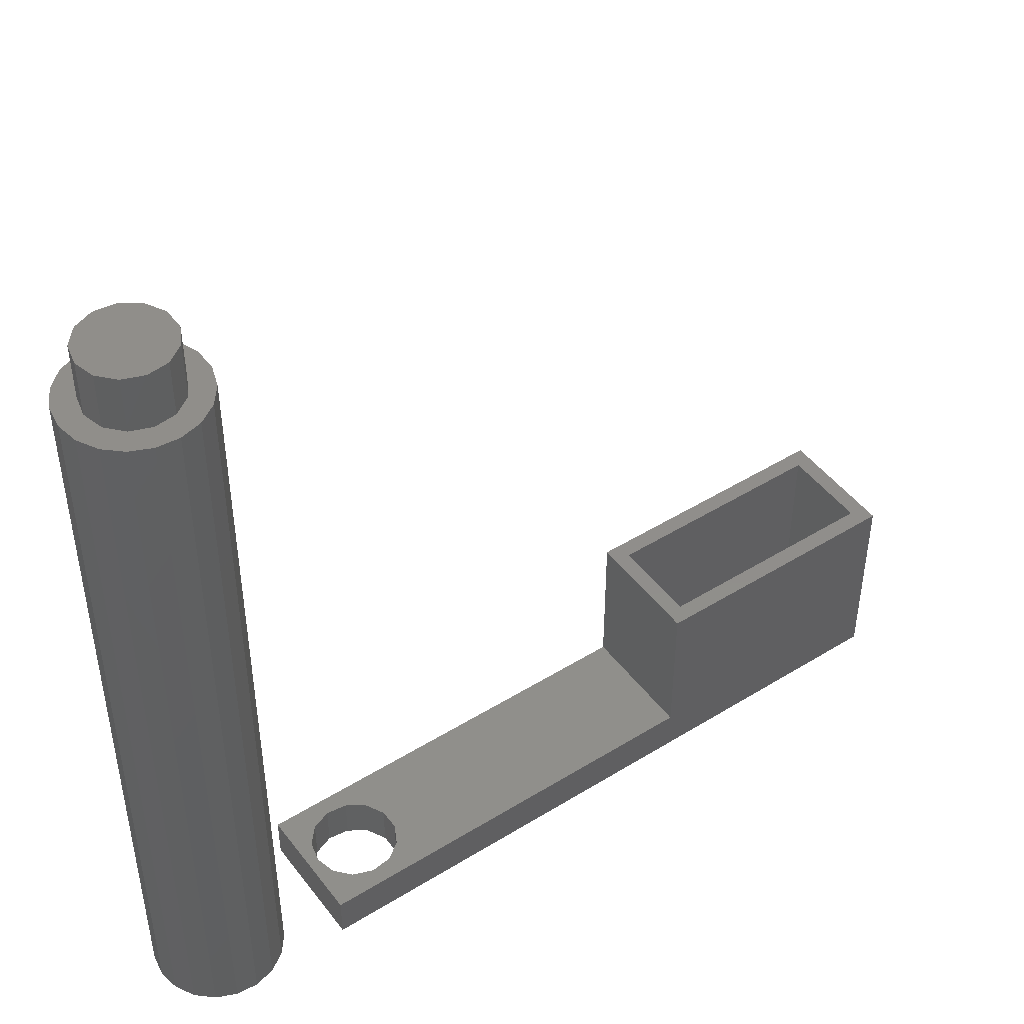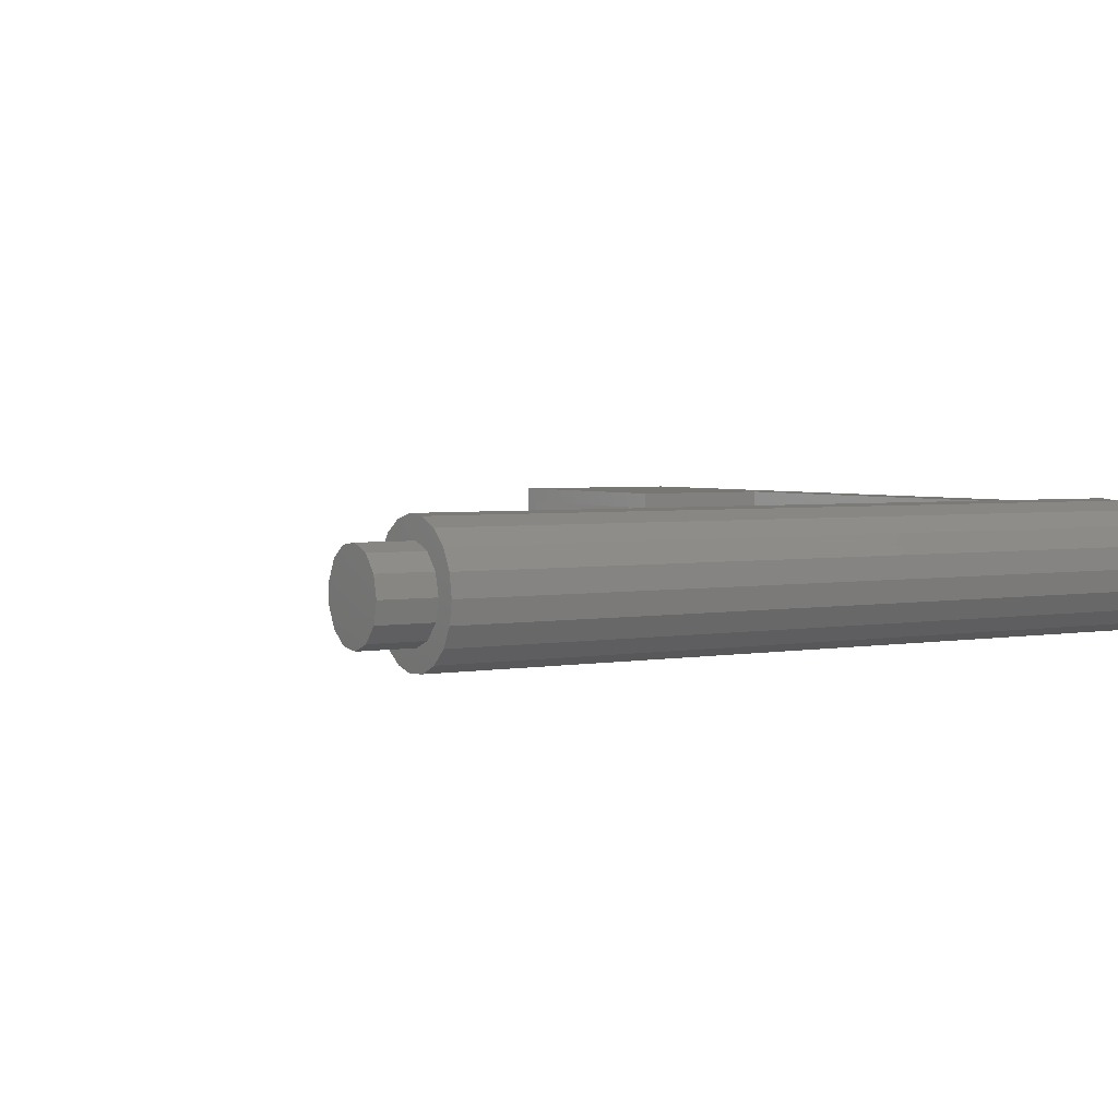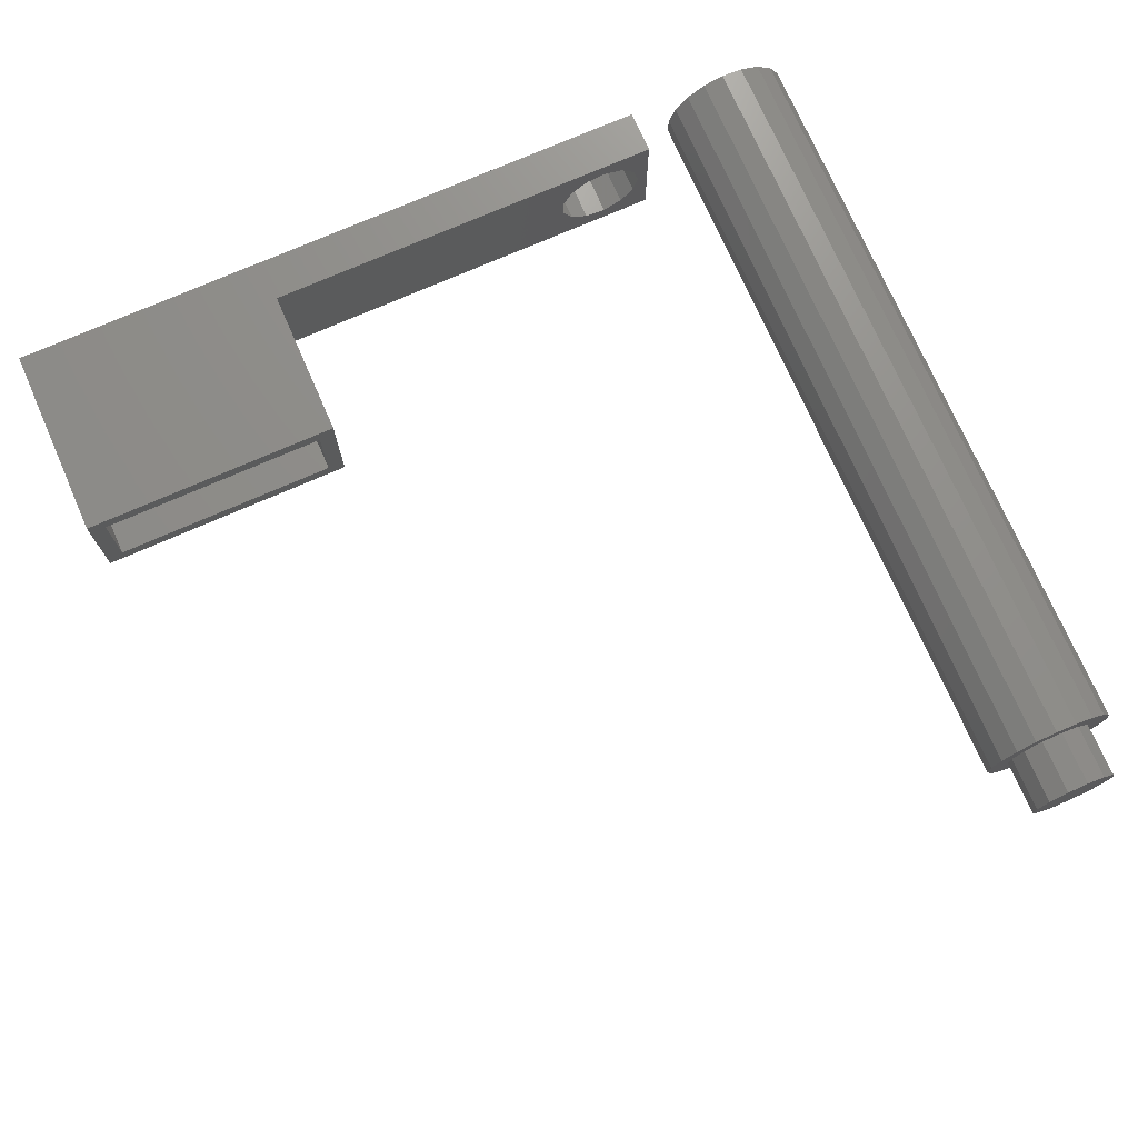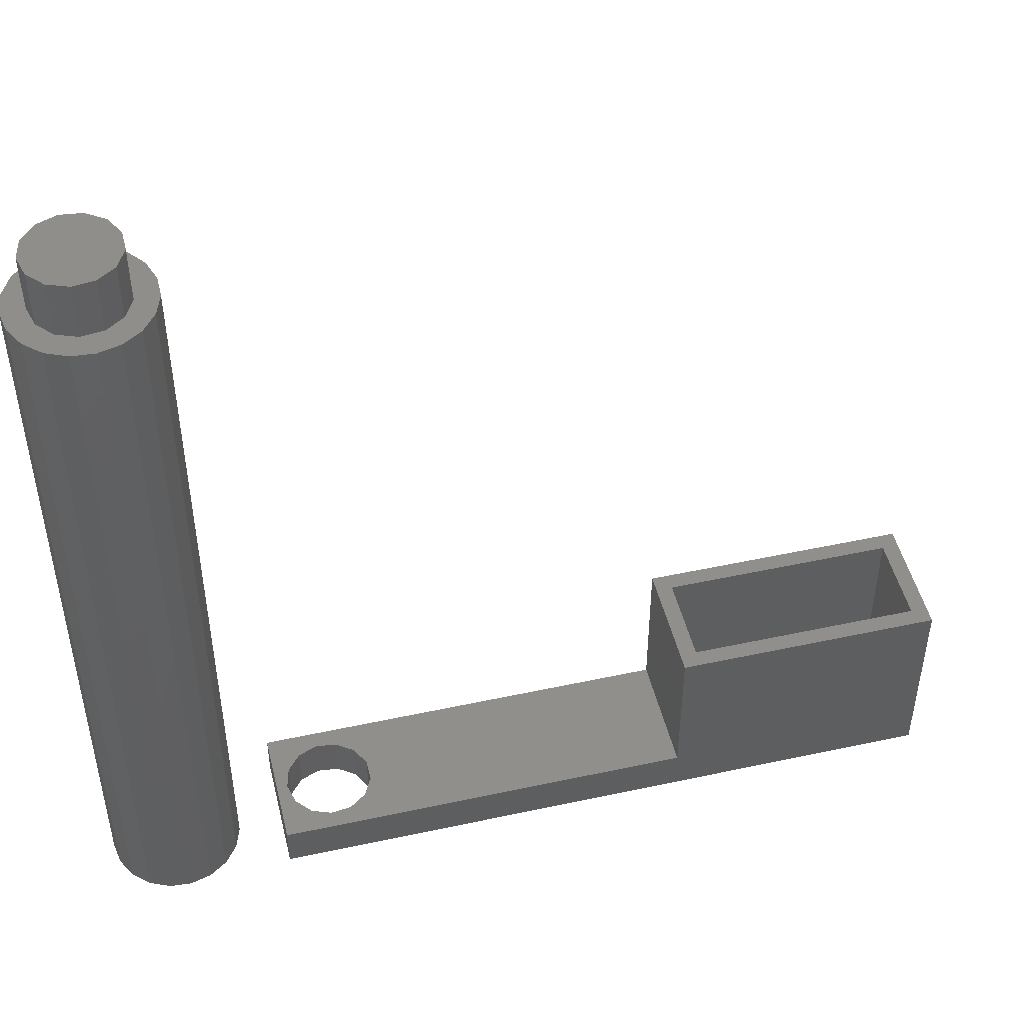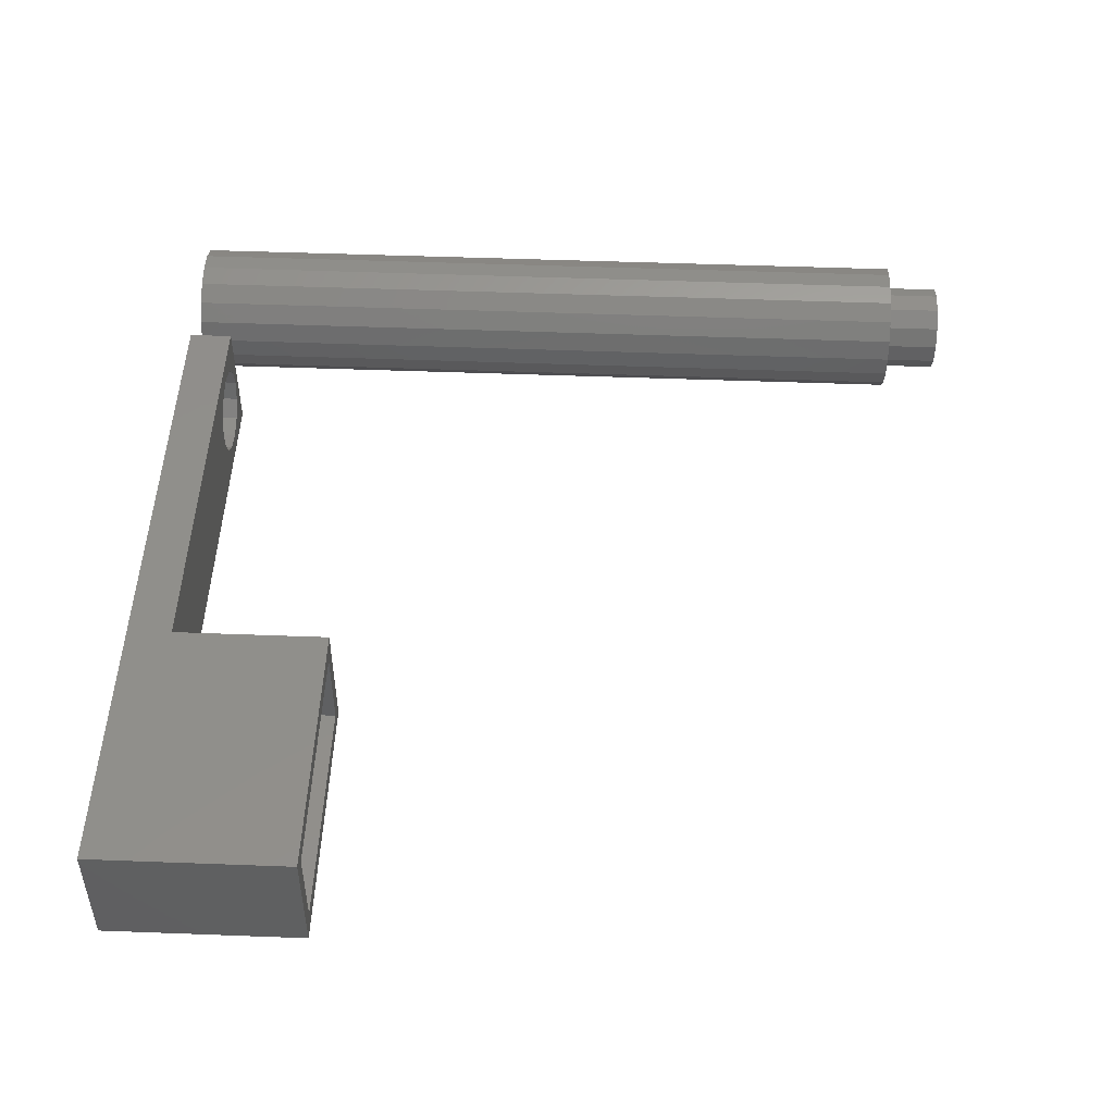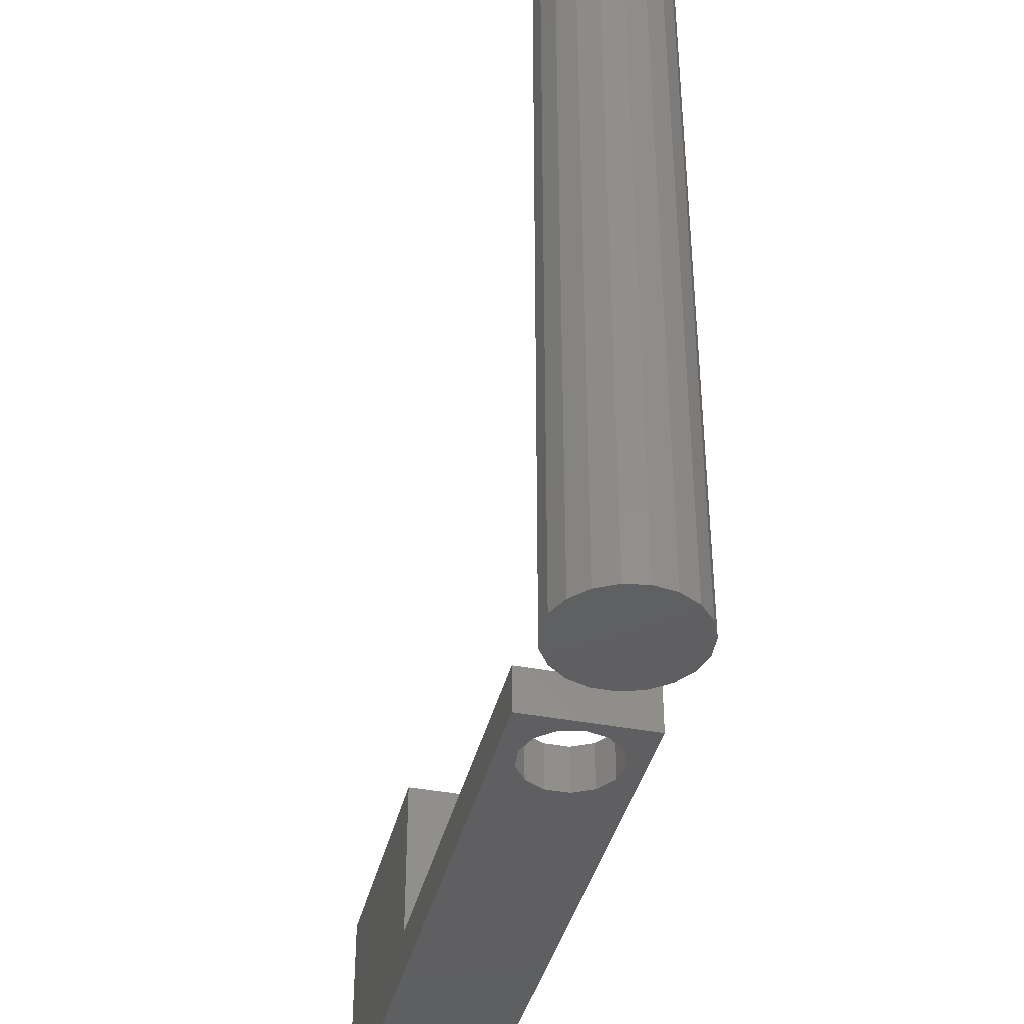
<metadata>
{"format":"stl","ext":"stl","renderer":"f3d","projection":"perspective","resolution":1024,"background":"white","views":[{"elev":46.6,"azim":144.9,"up":"+Z"},{"elev":3.3,"azim":58.9,"up":"+Y"},{"elev":73.7,"azim":-23.7,"up":"+Y"},{"elev":48.4,"azim":166.4,"up":"+Z"},{"elev":49.0,"azim":-87.6,"up":"+Y"},{"elev":-39.6,"azim":76.6,"up":"+Z"}]}
</metadata>
<code>
# stl→obj: 110 verts, 216 faces
v -12 -5.5 0
v -12 -5.5 18
v -12 5.5 0
v -12 5.5 18
v 12 -5.5 4
v 50 -5.5 0
v 12 -5.5 18
v 50 -5.5 4
v 45.48 3.971 0
v 50 5.5 0
v 41.12 -0.9573 0
v 41.12 0.9573 0
v 42.01 -2.652 0
v 43.58 -3.74 0
v 45.48 -3.971 0
v 48.54 1.859 0
v 49 0 0
v 47.27 -3.292 0
v 48.54 -1.859 0
v 47.27 3.292 0
v 43.58 3.74 0
v 42.01 2.652 0
v 50 5.5 4
v 12 5.5 4
v 12 5.5 18
v -10.5 -4 18
v -10.5 4 18
v 10.5 4 18
v 10.5 -4 18
v 43.58 -3.74 4
v 42.01 -2.652 4
v 45.48 -3.971 4
v 41.12 0.9573 4
v 41.12 -0.9573 4
v 42.01 2.652 4
v 49 0 4
v 48.54 -1.859 4
v 43.58 3.74 4
v 45.48 3.971 4
v 47.27 -3.292 4
v 47.27 3.292 4
v 48.54 1.859 4
v -10.5 4 5.5
v -10.5 -4 5.5
v 10.5 -4 5.5
v 10.5 4 5.5
v 54.08 -0.9876 0
v 54.08 0.9876 0
v 54.72 -2.856 0
v 54.72 2.856 0
v 55.94 4.414 0
v 57.59 5.495 0
v 59.5 5.98 0
v 61.47 5.816 0
v 63.28 5.023 0
v 64.73 3.685 0
v 65.67 1.948 0
v 66 0 0
v 65.67 -1.948 0
v 64.73 -3.685 0
v 63.28 -5.023 0
v 61.47 -5.816 0
v 59.5 -5.98 0
v 57.59 -5.495 0
v 55.94 -4.414 0
v 54.08 -0.9876 70
v 54.08 0.9876 70
v 54.72 -2.856 70
v 55.94 -4.414 70
v 57.59 -5.495 70
v 59.5 -5.98 70
v 61.47 -5.816 70
v 63.28 -5.023 70
v 64.73 -3.685 70
v 65.67 -1.948 70
v 66 0 70
v 65.67 1.948 70
v 64.73 3.685 70
v 63.28 5.023 70
v 61.47 5.816 70
v 59.5 5.98 70
v 57.59 5.495 70
v 55.94 4.414 70
v 54.72 2.856 70
v 57.01 -2.652 70
v 63.54 1.859 70
v 64 0 70
v 63.54 -1.859 70
v 57.01 2.652 70
v 58.58 3.74 70
v 60.48 3.971 70
v 62.27 3.292 70
v 60.48 -3.971 70
v 58.58 -3.74 70
v 62.27 -3.292 70
v 56.12 0.9573 70
v 56.12 -0.9573 70
v 56.12 -0.9573 75
v 56.12 0.9573 75
v 57.01 -2.652 75
v 58.58 -3.74 75
v 60.48 -3.971 75
v 62.27 -3.292 75
v 63.54 -1.859 75
v 64 0 75
v 63.54 1.859 75
v 62.27 3.292 75
v 60.48 3.971 75
v 58.58 3.74 75
v 57.01 2.652 75
f 1 2 3
f 3 2 4
f 5 1 6
f 5 7 2
f 2 1 5
f 8 5 6
f 1 3 6
f 9 3 10
f 11 3 12
f 13 3 11
f 14 3 13
f 6 3 14
f 6 14 15
f 16 10 17
f 6 18 19
f 6 19 17
f 6 17 10
f 9 10 20
f 16 20 10
f 21 3 9
f 22 3 21
f 12 3 22
f 18 6 15
f 23 10 24
f 3 4 24
f 3 24 10
f 24 4 25
f 26 2 7
f 4 2 26
f 27 28 4
f 4 26 27
f 25 28 7
f 25 4 28
f 28 29 7
f 29 26 7
f 7 5 24
f 25 7 24
f 30 5 8
f 30 31 24
f 32 30 8
f 33 24 34
f 35 24 33
f 36 37 8
f 38 24 35
f 23 24 38
f 23 38 39
f 40 32 8
f 23 41 42
f 23 36 8
f 23 42 36
f 37 40 8
f 24 5 30
f 34 24 31
f 39 41 23
f 8 6 10
f 23 8 10
f 22 35 33
f 12 22 33
f 12 33 34
f 11 12 34
f 21 38 35
f 22 21 35
f 9 39 38
f 21 9 38
f 20 41 39
f 9 20 39
f 42 41 16
f 16 41 20
f 36 42 17
f 17 42 16
f 36 17 37
f 37 17 19
f 37 19 40
f 40 19 18
f 40 18 32
f 32 18 15
f 32 15 30
f 30 15 14
f 30 14 31
f 31 14 13
f 34 31 13
f 11 34 13
f 43 27 26
f 44 43 26
f 29 45 26
f 26 45 44
f 28 46 29
f 29 46 45
f 46 28 27
f 43 46 27
f 45 46 43
f 44 45 43
f 47 48 49
f 49 48 50
f 49 50 51
f 49 51 52
f 49 52 53
f 49 53 54
f 49 54 55
f 49 55 56
f 49 56 57
f 49 57 58
f 49 58 59
f 49 59 60
f 49 60 61
f 49 61 62
f 49 62 63
f 49 63 64
f 49 64 65
f 47 66 48
f 48 66 67
f 47 49 66
f 66 49 68
f 49 65 68
f 68 65 69
f 69 65 64
f 70 69 64
f 70 64 63
f 71 70 63
f 71 63 62
f 72 71 62
f 72 62 61
f 73 72 61
f 73 61 60
f 74 73 60
f 74 60 59
f 75 74 59
f 75 59 58
f 76 75 58
f 58 57 77
f 76 58 77
f 57 56 78
f 77 57 78
f 55 79 56
f 56 79 78
f 54 80 55
f 55 80 79
f 53 81 54
f 54 81 80
f 52 82 53
f 53 82 81
f 51 83 52
f 52 83 82
f 50 84 51
f 51 84 83
f 48 67 50
f 50 67 84
f 67 66 68
f 70 67 69
f 69 67 68
f 71 67 70
f 85 67 71
f 86 87 76
f 81 67 80
f 82 67 81
f 83 67 82
f 84 67 83
f 87 88 75
f 86 76 77
f 80 67 89
f 80 90 79
f 80 89 90
f 90 91 79
f 79 92 78
f 91 92 79
f 78 86 77
f 76 87 75
f 92 86 78
f 75 88 74
f 93 94 72
f 74 95 73
f 96 89 67
f 73 93 72
f 72 94 71
f 97 67 85
f 88 95 74
f 95 93 73
f 94 85 71
f 97 96 67
f 97 98 96
f 96 98 99
f 97 85 98
f 98 85 100
f 100 85 94
f 101 100 94
f 101 94 93
f 102 101 93
f 102 93 95
f 103 102 95
f 103 95 88
f 104 103 88
f 104 88 87
f 105 104 87
f 87 86 106
f 105 87 106
f 86 92 107
f 106 86 107
f 91 108 92
f 92 108 107
f 90 109 91
f 91 109 108
f 89 110 90
f 90 110 109
f 96 99 89
f 89 99 110
f 99 98 100
f 102 99 101
f 101 99 100
f 103 99 102
f 104 99 103
f 105 99 104
f 106 99 105
f 107 99 106
f 108 99 107
f 109 99 108
f 110 99 109

</code>
